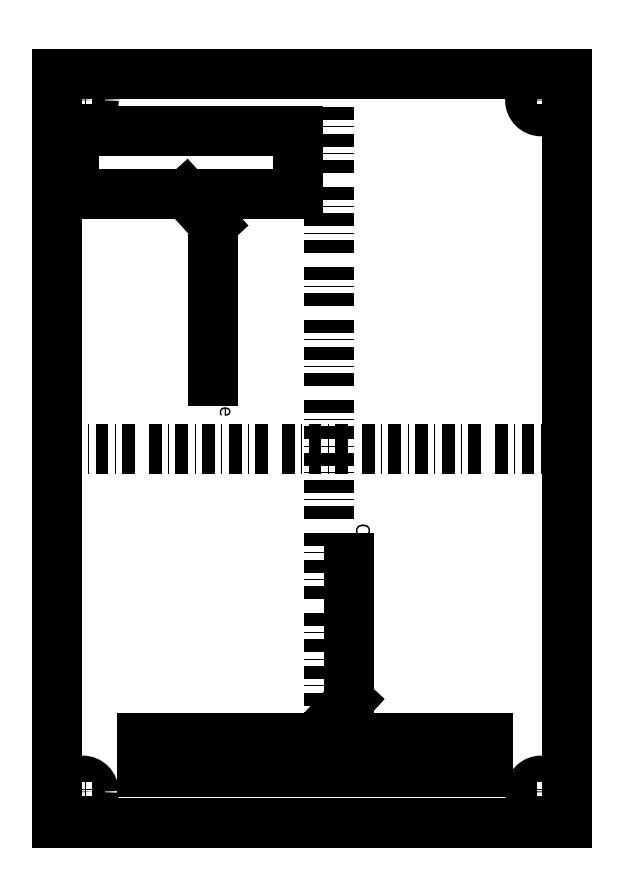
<metadata>
{"format":"dxf","ext":"dxf","renderer":"ezdxf+matplotlib","layout":"modelspace","background":"white","min_lineweight":24,"dpi":150}
</metadata>
<code>
0
SECTION
2
ENTITIES
0
LEADER
8
Deckelplatine_annotation
3
Standard
71
    1
72
    0
73
    3
74
    0
75
    0
40
1
41
10
76
3
76
3
10
-19
20
82.4
30
0
10
-15
20
78
30
0
10
-15
20
55
30
0
0
MTEXT
8
Deckelplatine_annotation
10
-12
20
78
30
0
40
2
41
29.72
71
    1
72
    1
1
Conector Bodenplatine
7
standard
210
0
220
0
230
1
50
270
73
    2
44
1
0
LEADER
8
Deckelplatine_annotation
3
Standard
71
    1
72
    0
73
    3
74
    0
75
    0
40
1
41
10
76
3
76
3
10
1.112e-14
20
2.54
30
0
10
5
20
8
30
0
10
5
20
29
30
0
0
MTEXT
8
Deckelplatine_annotation
10
8
20
34
30
0
40
2
41
26.83
71
    1
72
    1
1
Conector BananaPro
7
standard
210
0
220
0
230
1
50
270
73
    2
44
1
0
LINE
8
Deckelplatine_annotation
10
1.168e-14
20
5.54
11
9.64e-15
21
-5.54
0
LINE
8
Deckelplatine_annotation
10
28.4
20
-8.77e-15
11
-28.4
21
1.664e-15
0
LINE
8
Deckelplatine_construction
10
-34.19
20
100
11
-34.19
21
-10
0
LINE
8
Deckelplatine_construction
10
-38
20
96.19
11
37
21
96.19
0
LINE
8
Deckelplatine_construction
10
33.19
20
100
11
33.19
21
-10
0
LINE
8
Deckelplatine_construction
10
-38
20
-5.41
11
37
21
-5.41
0
DIMENSION
8
Deckelplatine_dimension
2
*D3
10
42
20
96.19
30
0
11
43.88
21
98.09
31
0
70
   32
71
    5
72
    0
3
Standard
53
0
210
0
220
0
230
1
13
37
23
100
33
0
14
37
24
96.19
34
0
50
270
0
DIMENSION
8
Deckelplatine_dimension
2
*D4
10
-34.19
20
-16
30
0
11
-36.1
21
-14.12
31
0
70
   32
71
    5
72
    0
3
Standard
53
0
210
0
220
0
230
1
13
-38
23
-10
33
0
14
-34.19
24
-10
34
0
50
360
0
DIMENSION
8
Deckelplatine_dimension
2
*D5
10
33.19
20
-16
30
0
11
35.1
21
-14.12
31
0
70
   32
71
    5
72
    0
3
Standard
53
0
210
0
220
0
230
1
13
37
23
-10
33
0
14
33.19
24
-10.21
34
0
50
360
0
DIMENSION
8
Deckelplatine_dimension
2
*D6
10
52
20
-5.41
30
0
11
53.88
21
-7.705
31
0
70
   32
71
    5
72
    0
3
Standard
53
0
210
0
220
0
230
1
13
37
23
-10
33
0
14
36.49
24
-5.41
34
0
50
270
0
DIMENSION
8
Deckelplatine_dimension
2
*D7
10
-38
20
120
30
0
11
-0.5
21
121.9
31
0
70
   32
71
    5
72
    0
3
Standard
53
0
210
0
220
0
230
1
13
37
23
100
33
0
14
-38
24
100
34
0
50
360
0
DIMENSION
8
Deckelplatine_dimension
2
*D8
10
-34.19
20
110
30
0
11
-0.5
21
111.9
31
0
70
   32
71
    5
72
    0
3
Standard
53
0
210
0
220
0
230
1
13
33.19
23
96.19
33
0
14
-34.19
24
96.19
34
0
50
360
0
DIMENSION
8
Deckelplatine_dimension
2
*D9
10
-58
20
-10
30
0
11
-56.12
21
45
31
0
70
   32
71
    5
72
    0
3
Standard
53
0
210
0
220
0
230
1
13
-38
23
100
33
0
14
-38
24
-10
34
0
50
270
0
DIMENSION
8
Deckelplatine_dimension
2
*D10
10
-48
20
-5.41
30
0
11
-46.12
21
45.39
31
0
70
   32
71
    5
72
    0
3
Standard
53
0
210
0
220
0
230
1
13
-34.19
23
96.19
33
0
14
-34.19
24
-5.41
34
0
50
270
0
LINE
8
Deckelplatine_construction
10
-38
20
87
11
37
21
87
0
LINE
8
Deckelplatine_construction
10
-19
20
100
11
-19
21
-10
0
LINE
8
Deckelplatine_construction
10
-38
20
1.053e-14
11
37
21
-3.244e-15
0
LINE
8
Deckelplatine_construction
10
2.903e-14
20
100
11
8.821e-15
21
-10
0
LINE
8
Deckelplatine_outlines
10
-38
20
100
11
-38
21
-10
0
LINE
8
Deckelplatine_outlines
10
-38
20
100
11
37
21
100
0
LINE
8
Deckelplatine_outlines
10
-38
20
-10
11
37
21
-10
0
LINE
8
Deckelplatine_outlines
10
37
20
100
11
37
21
-10
0
LINE
8
Deckelplatine_connector Bodenplatine
10
-35.5
20
91.6
11
-2.5
21
91.6
0
LINE
8
Deckelplatine_connector Bodenplatine
10
-35.5
20
82.4
11
-2.5
21
82.4
0
LINE
8
Deckelplatine_connector Bodenplatine
10
-2.5
20
91.6
11
-2.5
21
82.4
0
LINE
8
Deckelplatine_connector Bodenplatine
10
-35.5
20
91.6
11
-35.5
21
82.4
0
LINE
8
Deckelplatine_conector BananaPro
10
-25.4
20
2.54
11
25.4
21
2.54
0
LINE
8
Deckelplatine_conector BananaPro
10
-25.4
20
-2.54
11
25.4
21
-2.54
0
LINE
8
Deckelplatine_conector BananaPro
10
25.4
20
2.54
11
25.4
21
-2.54
0
LINE
8
Deckelplatine_conector BananaPro
10
-25.4
20
2.54
11
-25.4
21
-2.54
0
CIRCLE
8
Deckelplatine_outlines
10
-34.19
20
96.19
40
1.65
0
CIRCLE
8
Deckelplatine_outlines
10
33.19
20
96.19
40
1.65
0
CIRCLE
8
Deckelplatine_outlines
10
-34.19
20
-5.41
40
1.65
0
CIRCLE
8
Deckelplatine_outlines
10
33.19
20
-5.41
40
1.65
0
LINE
8
Deckelplatine_outlines
10
40
20
45
11
-41
21
45
0
LINE
8
Deckelplatine_outlines
10
2
20
103
11
2
21
-13
0
LINE
8
Deckelplatine_annotation
10
-30.89
20
96.19
11
-37.49
21
96.19
0
LINE
8
Deckelplatine_annotation
10
-34.19
20
99.49
11
-34.19
21
92.89
0
LINE
8
Deckelplatine_annotation
10
36.49
20
96.19
11
29.89
21
96.19
0
LINE
8
Deckelplatine_annotation
10
33.19
20
99.49
11
33.19
21
92.89
0
LINE
8
Deckelplatine_annotation
10
36.49
20
-5.41
11
29.89
21
-5.41
0
LINE
8
Deckelplatine_annotation
10
33.19
20
-2.11
11
33.19
21
-8.71
0
LINE
8
Deckelplatine_annotation
10
-30.89
20
-5.41
11
-37.49
21
-5.41
0
LINE
8
Deckelplatine_annotation
10
-34.19
20
-2.11
11
-34.19
21
-8.71
0
ENDSEC
0
EOF

</code>
